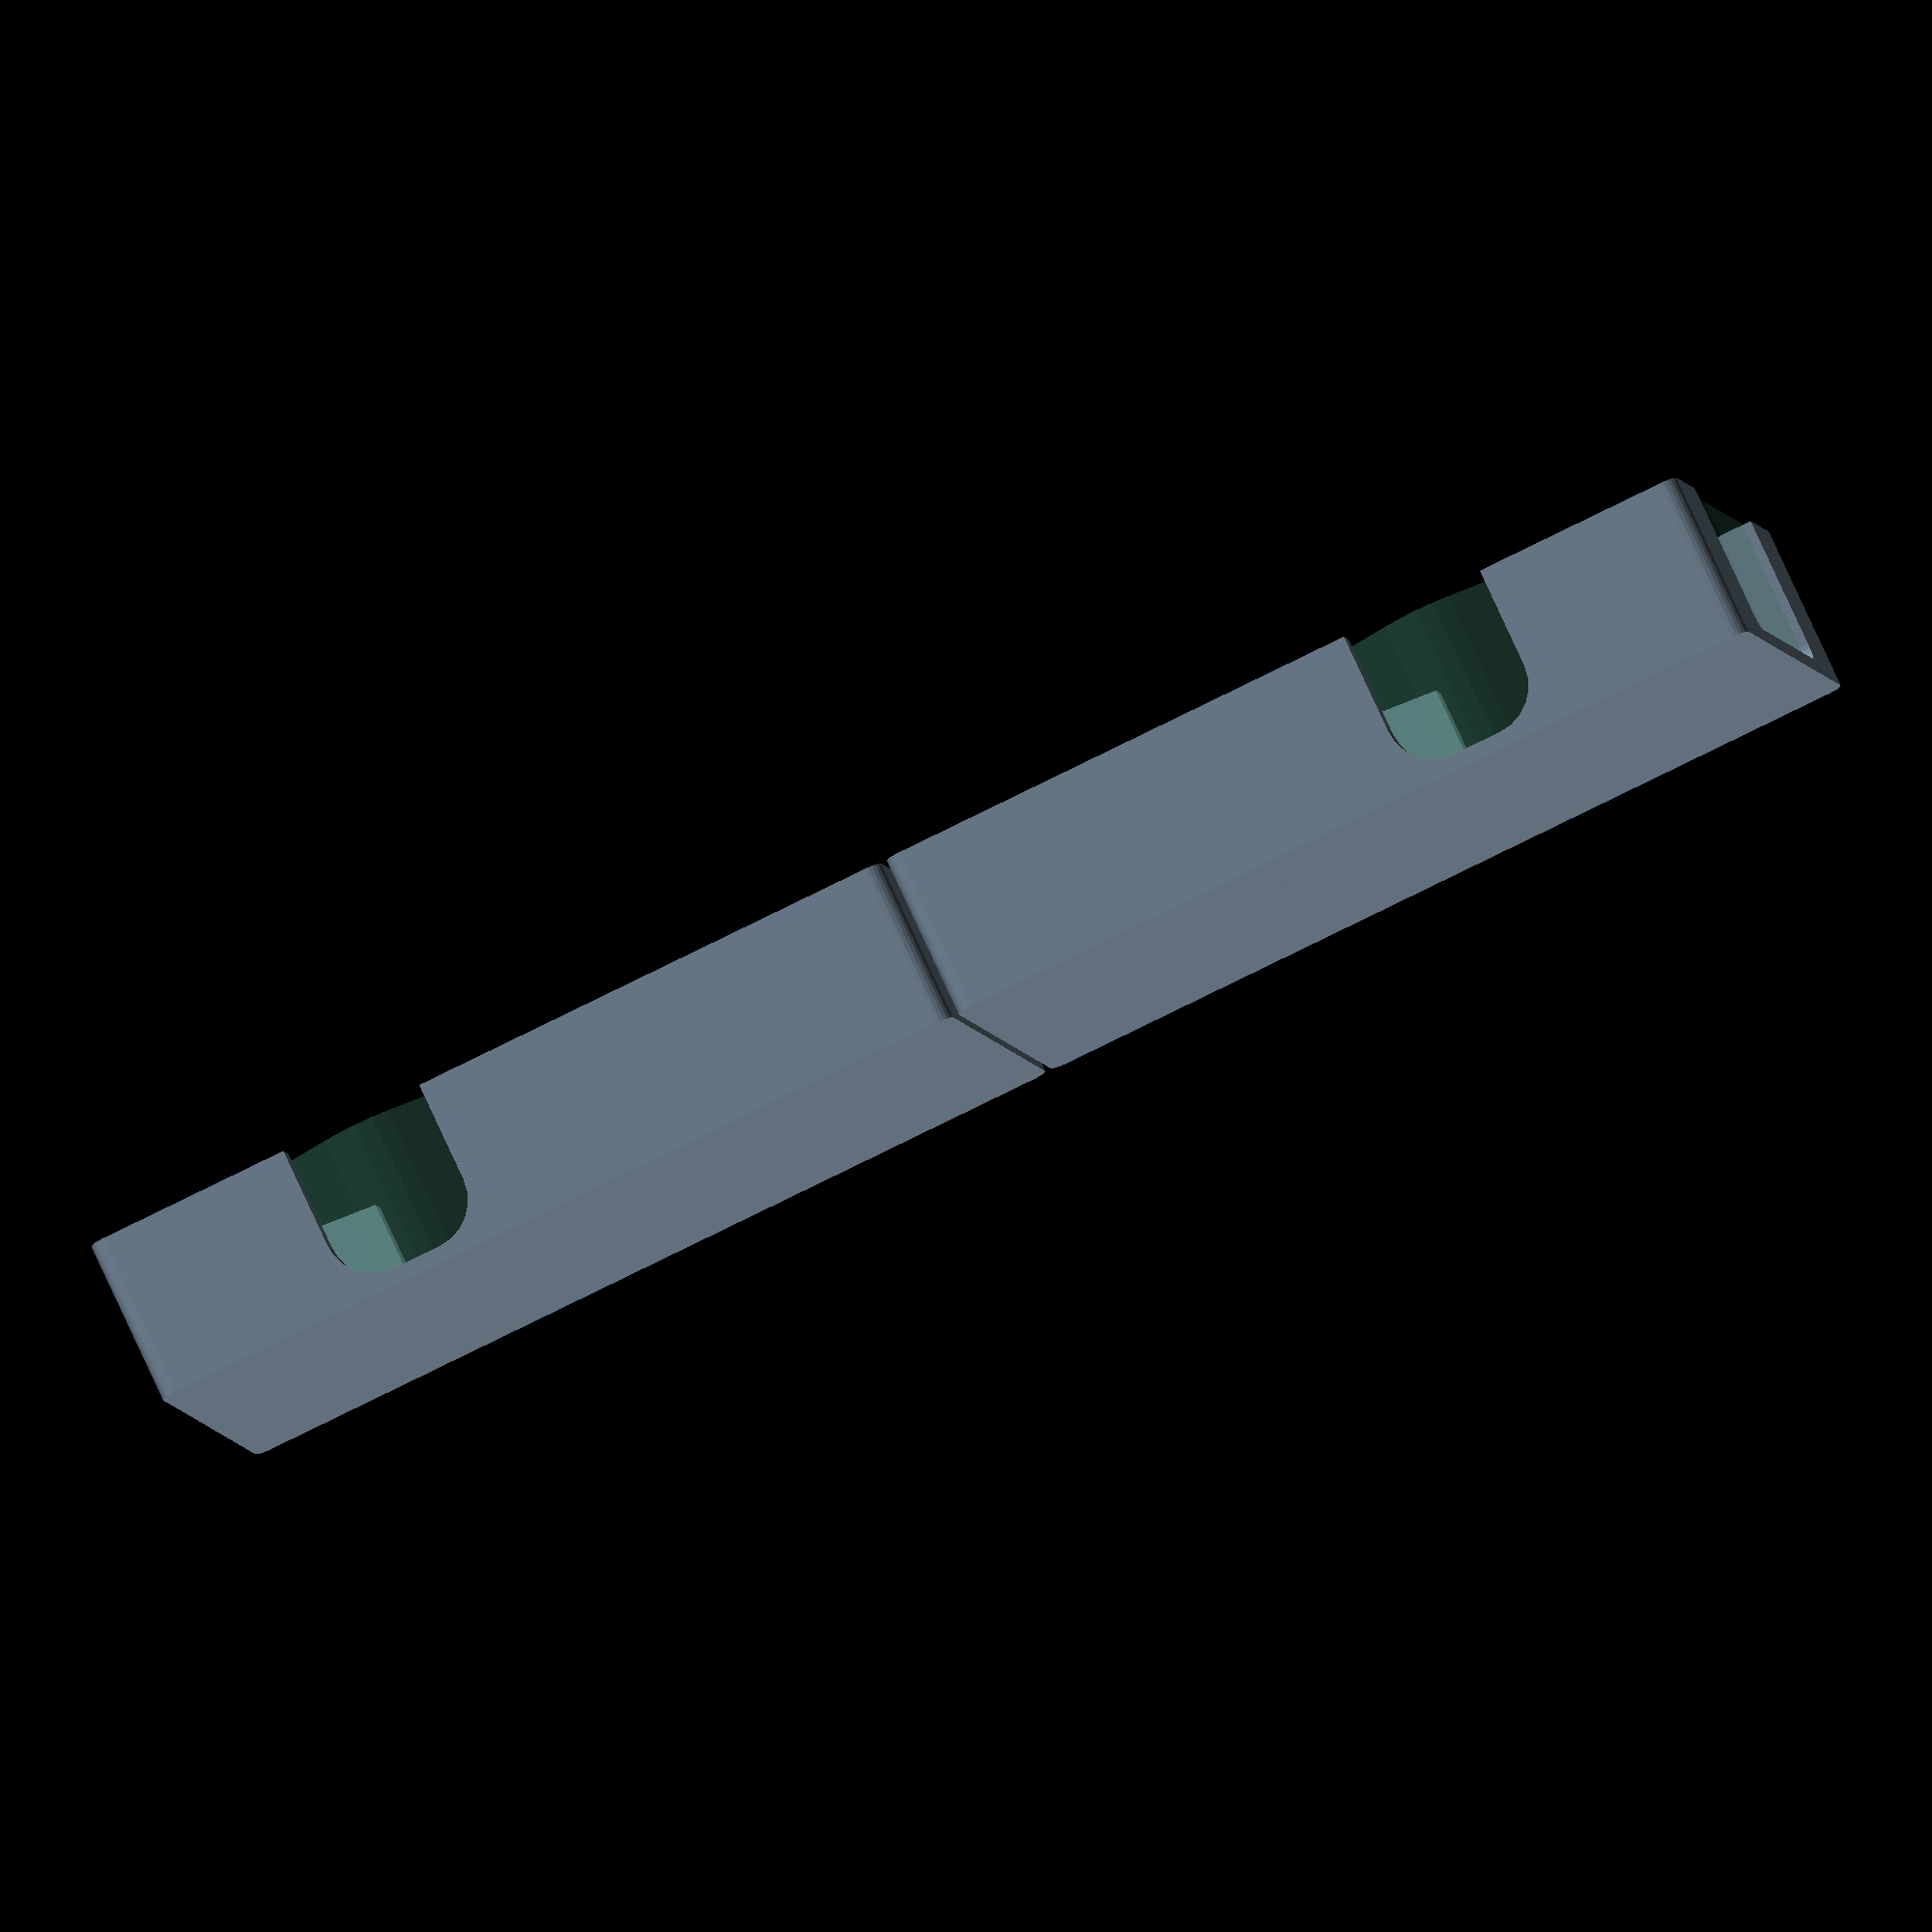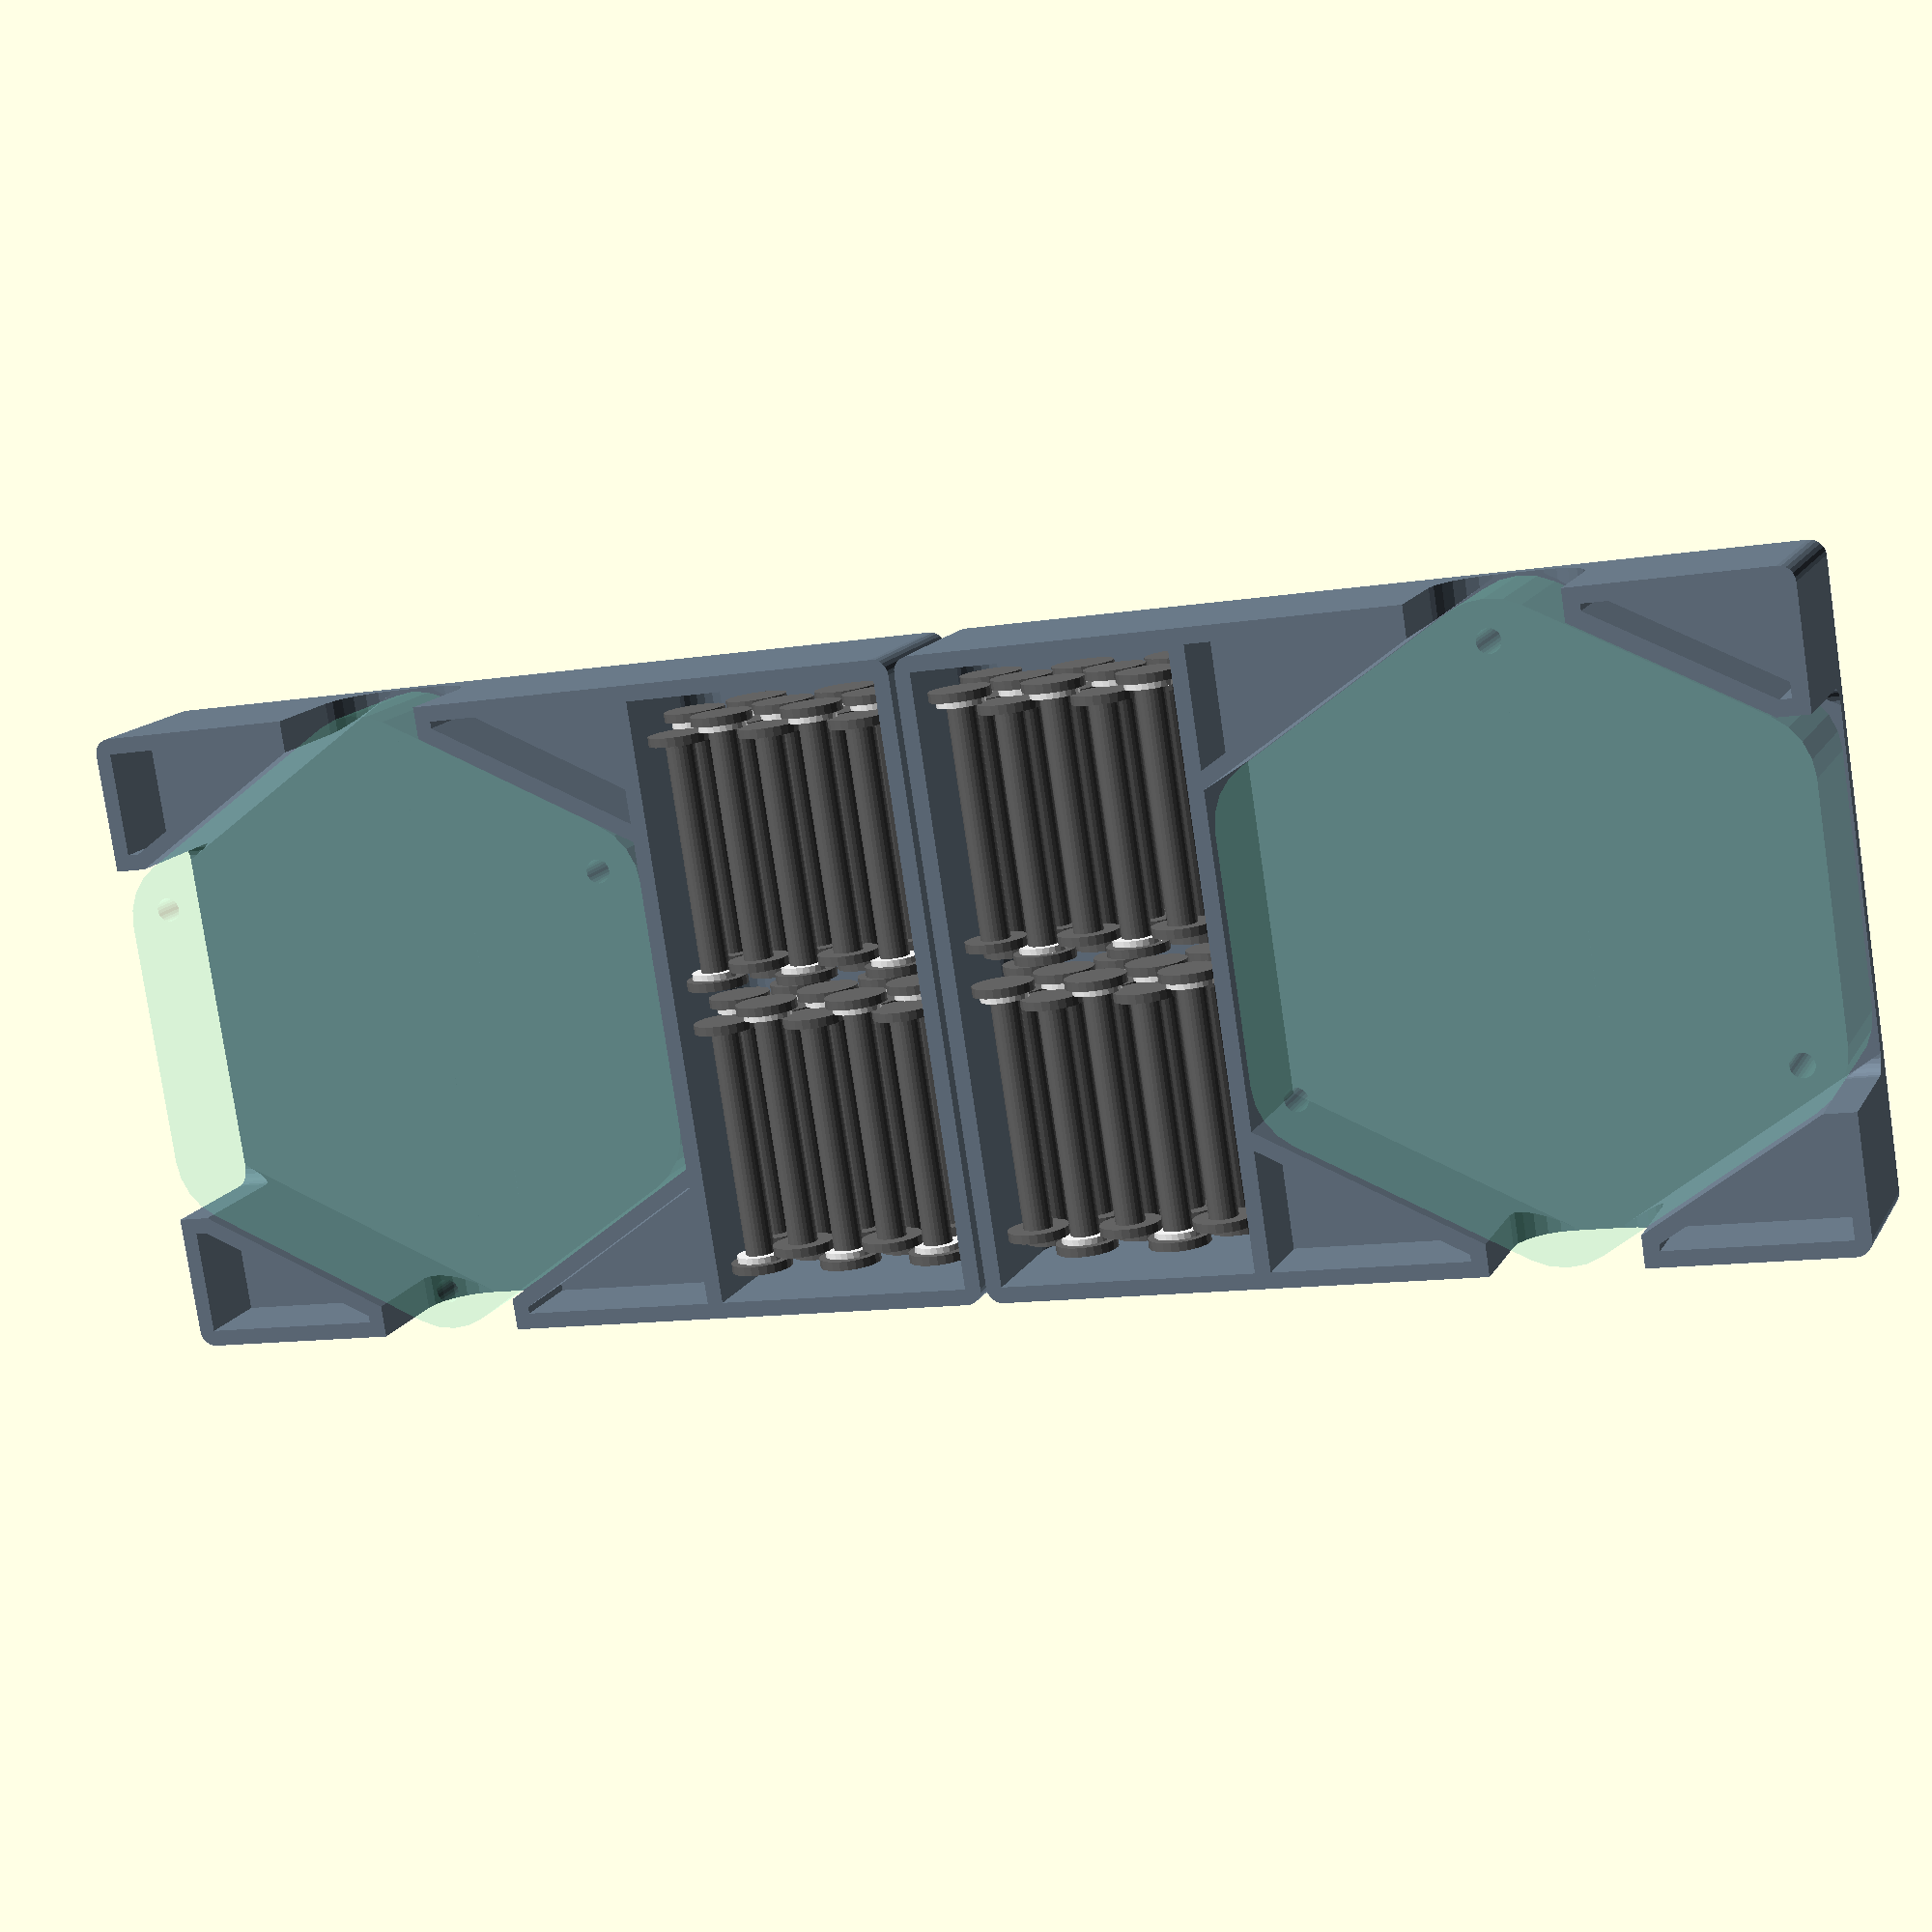
<openscad>
layer_height = 0.2;
extrusion_width = 0.45;
extrusion_overlap = layer_height * (1 - PI/4);
extrusion_spacing = extrusion_width - extrusion_overlap;

// convert between path counts and spacing, qspace to quantize
function xspace(n=1) = n*extrusion_spacing;
function nspace(x=xspace()) = x/extrusion_spacing;
function qspace(x=xspace()) = xspace(round(nspace(x)));
function cspace(x=xspace()) = xspace(ceil(nspace(x)));
function fspace(x=xspace()) = xspace(floor(nspace(x)));

// convert between path counts and width, qspace to quantize
function xwall(n=1) = xspace(n) + (0<n ? extrusion_overlap : 0);
function nwall(x=xwall()) =  // first path gets full extrusion width
    x < 0 ? nspace(x) :
    x < extrusion_overlap ? 0 :
    nspace(x - extrusion_overlap);
function qwall(x=xwall()) = xwall(round(nwall(x)));
function cwall(x=xwall()) = xwall(ceil(nwall(x)));
function fwall(x=xwall()) = xwall(floor(nwall(x)));

// quantize thin walls only (less than n paths wide, default for 2 perimeters)
function qthin(x=xwall(), n=4.5) = x < xwall(n) ? qwall(x) : x;
function cthin(x=xwall(), n=4.5) = x < xwall(n) ? cwall(x) : x;
function fthin(x=xwall(), n=4.5) = x < xwall(n) ? fwall(x) : x;

tolerance = 0.001;
border = 1;

$fa = 15;
$fs = min(layer_height/2, xspace(1)/2);

inch = 25.4;
card = [2.5*inch, 3.5*inch];  // standard playing card dimensions

sand_sleeve = [81, 122];  // Dixit
orange_sleeve = [73, 122];  // Tarot
magenta_sleeve = [72, 112];  // Scythe
brown_sleeve = [67, 103];  // 7 Wonders
lime_sleeve = [82, 82];  // Big Square
blue_sleeve = [73, 73];  // Square
dark_blue_sleeve = [53, 53];  // Mini Square
gray_sleeve = [66, 91];  // Standard Card
purple_sleeve = [62, 94];  // Standard European
ruby_sleeve = [46, 71];  // Mini European
green_sleeve = [59, 91];  // Standard American
yellow_sleeve = [44, 67];  // Mini American
catan_sleeve = [56, 82];  // Catan (English)

no_sleeve = 0.35;  // common unsleeved card thickness (UG assumes 0.325)
thin_sleeve = 0.1;  // 50 micron sleeves
thick_sleeve = 0.2;  // 100 micron sleeves
double_sleeve = thick_sleeve + thin_sleeve;
function double_sleeve_count(d) = floor(d / (no_sleeve + double_sleeve));
function thick_sleeve_count(d) = floor(d / (no_sleeve + thick_sleeve));
function thin_sleeve_count(d) = floor(d / (no_sleeve + thin_sleeve));
function unsleeved_count(d) = floor(d / no_sleeve);
function vdeck(n=1, sleeve=double_sleeve, card=yellow_sleeve) =
    [card[0], card[1], n*(no_sleeve+sleeve)];

function unit_axis(n) = [for (i=[0:1:2]) i==n ? 1 : 0];

// common sleeve dimensions
FFG = [66.5, 0.2, 94];

wall0 = xwall(3);
gap0 = 0.1;
thick0 = 2*wall0 + gap0;
join0 = 10;
seam0 = 1/3;
rise0 = 1/3;

module beveler(size, flats=1, walls=1, center=false) {
    function unit_axis(n) = [for (i=[0:1:2]) i==n ? 1 : 0];
    module bevel(w, n=0) {
        a = unit_axis(n);
        v = [1, 1, 1] - a;
        aj = (n-1+3) % 3;
        ak = (n+1+3) % 3;
        for (j=[1,-1]) for (k=[1,-1]) {
            dj = j*unit_axis(aj)*size[aj]/2;
            dk = k*unit_axis(ak)*size[ak]/2;
            translate(origin+dj+dk)
                rotate(45*a) cube(a*(size[n]+10) + v*sqrt(2)*w, center=true);
        }
    }
    xy = sqrt(2) * flats;
    z = sqrt(2) * walls;
    origin = center ? [0, 0, 0] : size/2;
    bevel(flats, 0);
    bevel(flats, 1);
    bevel(walls, 2);
}

module beveled_cube(size, flats=1, walls=1, center=false) {
    difference() {
        cube(size, center);
        beveler(size=size, flats=flats, walls=walls, center=center);
    }
}

module rounded_cube(size, r=thick0, center=false) {
    origin = [0, 0, center ? 0 : size[2]/2];
    translate(origin) hull() {
        for (s0=[1,-1]) for (s1=[1,-1]) {
            translate([s0*(size[0]/2-r), s1*(size[1]/2-r), 0])
                cylinder(h=size[2], r=r, center=true);
        }
        cube([size[0]-2*r, size[1], size[2]], center=true);
        cube([size[0], size[1]-2*r, size[2]], center=true);
    }
}

module triple_rounded_cube(size, thick=thick0, walls=wall0, center=false) {
    R = max(thick, walls);
    B = min(thick, walls);
    L = B*sqrt(2)/2;
    S = R - sqrt(R*R - L*L);
    O = (R+L-S)*sqrt(2)/2;  // (R-S)*sqrt(2)/2;
    $fa = 6;
    module axis(x, y, z, a=[0, 0, 0]) {
        rotate(a)
        for (s0=[1,-1]) for (s1=[1,-1]) {
            // 1/2-step rotation aligns all the spheres & cylinders
            translate([s0*(x-O), s1*(y-O), 0])
                rotate($fa/2) cylinder(r=R, h=2*(z-O), center=true);
            if (a == [0, 0, 0])  // corners
                for (s2=[1,-1]) translate([s0*(x-O), s1*(y-O), s2*(z-O)])
                    rotate($fa/2) sphere(r=R);
        }
    }
    origin = center ? [0, 0, 0] : size/2;
    translate(origin) hull() intersection() {
        cube(size, center=true);
        union() {
            axis(size[0]/2, size[1]/2, size[2]/2);
            axis(size[2]/2, size[1]/2, size[0]/2, [0, 90, 0]);
            axis(size[0]/2, size[2]/2, size[1]/2, [90, 0, 0]);
        }
    }
}

// TODO: dividers
module faction(out=undef, in=undef, wall=wall0, gap=gap0, join=join0,
               seam=seam0, rise=rise0, rounded=true, lid=false, ghost=undef) {
    module side(w, d0, d1, h0, h1) {
        shape = [[0, 0], [0, h0+h1], [d0, h0+h1], [d0+d1, h0], [d0+d1, 0]];
        if (0<h1) rotate([90, 0, 90]) linear_extrude(w) polygon(shape);
        if (0<h0) cube([w, d0+d1+d0, h0]);
    }
    module snap(d, a=0) {
        jfit = join * cos(atan(z1/run));
        snaph = xspace(2);
        snapd = min(d, jfit-2*vgap-2*snaph);
        rotate([90, 0, a])
            cylinder(d1=snapd+2*snaph, d2=snapd, h=snaph, center=true);
    }
    module box(wall, join=0, inset=0) {
        space = join && inset ? vgap : 0;
        translate([inset, inset, 0])
            cube([box[0]-2*inset, wall, z0+z1+join-space]);  // back
        translate([inset, box[1]-wall-inset, 0])
            cube([box[0]-2*inset, wall, z0+join-space]);  // front
        difference() {
            for (x=[inset, box[0]-wall-inset]) translate([x, inset, 0])
                side(wall, thick-inset, run, z0+join-space, z1);
            if (join) {  // snap
                y = thick + 4/5*run;
                z = z0 + 1/5*z1 + join/2;
                translate([inset?inset:wall, y, z])
                    snap(join/4, inset?90:-90);
                translate([box[0]-(inset?inset:wall), y, z]) mirror([1, 0, 0])
                    snap(join/4, inset?90:-90);
            }
        }
        if (join) {  // snap
            y = thick + 1/5*run;
            z = z0 + 4/5*z1 + join/2;
            translate([inset?inset:wall, y, z]) mirror([1, 0, 0])
                snap(join/4, inset?90:-90);
            translate([box[0]-(inset?inset:wall), y, z])
                snap(join/4, inset?90:-90);
        }
    }

    vgap = max(gap, layer_height);
    flat = round(wall/layer_height) * layer_height;
    thick = 2*wall + gap;
    in0 = [thick, thick, flat];
    box = is_undef(out) ? in + 2*in0 : out;
    run = box[1]-2*thick;
    z1 = rise * (box[2] - join);
    z0 = (lid ? 1 - rise - seam : seam) * (box[2] - join);
    echo("exterior", box);
    echo("interior", box - 2*in0);
    echo("lid angle", z1, run, atan(z1/run));
    echo("double sleeve", double_sleeve_count(run));
    echo("thick sleeve", thick_sleeve_count(run));
    echo("thin sleeve", thin_sleeve_count(run));
    echo("unsleeved", unsleeved_count(run));

    // reference objects
    %if (ghost) translate([0, box[1], box[2]]) rotate([0, 180, 0])
        faction(out, in, wall, gap, join, seam, rise, lid=!lid, ghost=false);
    %if (ghost!=false) translate(in0) cube(box-2*in0);

    difference() {
        intersection() {
            if (lid) {
                cube([box[0], box[1], flat]);  // floor
                box(thick);  // wall
                box(wall, join);  // joint
            }
            else {
                inset = thick - wall;
                translate([inset, inset, 0])
                    cube([box[0]-2*inset, box[1]-2*inset, flat]);  // floor
                box(thick);  // wall
                box(wall, join, inset);  // joint
            }
            if (rounded) triple_rounded_cube(box, thick, wall);
            else beveled_cube(box, thick, xspace(2));
        }
        translate([box[0]/2, 0, (z0+z1+(lid?join:0))/2])
            rotate([90, lid?180:0, 0])
            for (d=[0,1])
                linear_extrude(xspace(2-d), center=true)
                    offset(r=d*layer_height) children();
    }
}

module set(out=undef, in=undef, wall=wall0, gap=gap0, join=join0,
           seam=seam0, rise=rise0, rounded=true, ghost=undef) {
    flat = round(wall/layer_height) * layer_height;
    thick = 2*wall + gap;
    in0 = [thick, thick, flat];
    box = is_undef(out) ? in + 2*in0 : out;
    echo(box);
    echo(box-2*in0);
    translate([box[0]+10, 0, 0])
        faction(out=out, in=in, wall=wall, gap=gap, join=join,
                seam=seam, rise=rise, rounded=rounded, ghost=ghost) children();
    faction(out=out, in=in, wall=wall, gap=gap, join=join, seam=seam,
            rise=rise, rounded=rounded, lid=true, ghost=ghost) children();
}

module bevel_test(out, wall=wall0, gap=gap0, rounded=true) {
    box = [out[0], out[1], 2*out[2]];
    flat = round(wall/layer_height) * layer_height;
    difference() {
        faction(out=box, wall=wall, gap=gap, join=out[2]-flat,
                rounded=rounded, lid=true, ghost=false);
        translate([-1/2, -1/2, out[2]]) cube(box+[1,1,1]);
    }
}


// box dimensions
boxlid = [442, 300, 136];
boxbase = [434, 292, 133];
interior = [427, 287, 130];
sector = [(interior[0]-3)/4, (interior[1]-5)/6, (interior[2]-10)/2];

// hex dimensions
stock = 1.75;  // tile stock thickness
Dhex = 116;  // long diameter across hex
dhex = 101;  // short diameter across hex
hex = [Dhex, dhex, stock];  // bounding box of hex tile

module hex(n=1, h=stock, D=undef, d=undef, center=false) {
    // TODO: make it easier to select minimum bounds (D=116)
    Dx = is_undef(D) ? Dhex : D;  // 116 default
    dx = is_undef(d) ? dhex : d;  // 101 default
    R = max(Dx/2, dx/cos(30)/2);
    r = max(Dx*cos(30)/2, dx/2);
    linear_extrude(n*h, center=center)
        polygon([[R, 0], [R/2, r], [-R/2, r], [-R, 0], [-R/2, -r], [R/2, -r]]);
}

leg_head = [10.2, 1.5];
leg_post = [4.9, 38];
leg_washer = [8, 1];
leg_thread = 4;
leg_rise = leg_head[1] + leg_post[1] + leg_washer[1];
leg_height = 2*leg_head[1] + leg_post[1] + leg_washer[1];
table_size = [105, 94, 3];
stand_height = leg_height + table_size[2];

module leg(gap=gap0, center=false) {
    post = leg_post;
    head = leg_head;
    washer = leg_washer;
    thread = [leg_thread, gap];
    h = 2*head[1] + post[1] + thread[1] + washer[1];
    origin = [0, 0, center ? 0 : h/2];
    translate(origin) {
        color("dimgray") {
            cylinder(h=h, d=thread[0], center=true);
            translate([0, 0, (post[1]+head[1]+washer[1]-h)/2])
                cylinder(h=post[1]+head[1]+washer[1], d=post[0], center=true);
            for (s=[1,-1]) translate([0, 0, s*(h-head[1])/2])
                cylinder(h=head[1], d=head[0], center=true);
        }
        translate([0, 0, (h-washer[1])/2-head[1]-thread[1]])
            color("white") cylinder(h=washer[1], d=washer[0], center=true);
    }
}

module rounded_hex(h=table_size[2], d=table_size[1], Dr=table_size[0],
                   center=false) {
    r = d/2;       // indiameter
    R = r/cos(30);  // circumdiameter
    Rr = Dr/2;     // circumdiameter after rounding
    Rc = (R-Rr)*sin(60)/(1-sin(60));  // corner radius
    Er = R - Rc/sin(60);  // edge after rounding
    origin = [0, 0, center ? 0 : h/2];
    translate(origin) hull() for (a=[0:120:359]) rotate(a) {
        // position the rounded corners to create the total Dr distance
        for (s=[1,-1]) translate([s*(Rr-Rc), 0, 0])
            cylinder(h=h, r=Rc, center=true);
        // connect the corners with solid sides
        rotate(30) cube([d, Er, h], center=true);
    }
}

module stand(n=1, h=table_size[2], d=table_size[1], Dr=table_size[0],
             Rl=leg_thread/2, Xl=6.5, legs=false, center=false) {
    H = n*h;
    origin = [0, 0, center ? 0 : (H + (legs? leg_height : 0)) / 2];
    rise = legs ? leg_rise - leg_height/2 : 0;
    translate(origin) {
        translate([0, 0, rise]) color("aquamarine", 1/4) difference() {
            rounded_hex(h=H, d=d, Dr=Dr, center=true);
            // subtract the leg holes
            // holes are 2mm radius, set 6.5mm from rounded corner
            for (a=[0:120:359]) rotate(a) {
                translate([Dr/2-Xl, 0, 0]) {
                    cylinder(h=2*H, r=Rl, center=true);
                }
            }
        }
        // draw legs
        if (legs) for (a=[0:120:359]) rotate(a) {
            translate([Dr/2-Xl, 0, 0]) leg(gap=H, center=true);
        }
    }
}

// index: 0 = base, 1 = expansion 1, etc.
deck_faction = [6, 6];
deck_public = [10, 10];
deck_secret = [20, 20];
deck_objective = 2*deck_public + deck_secret;
deck_action = [80, 20];
deck_agenda = [50, 13];
deck_planet = [32, 22];  // expansion planet cards TBD, assume 1/tile
deck_explore = [0, 84];
deck_common = deck_objective + deck_action + deck_agenda + deck_planet +
              deck_explore;

function sum(v) = [for (p=v) 1] * v;

module deck(n=1, sleeve=double_sleeve, card=yellow_sleeve, center=false) {
    cards = is_list(n) ? sum(n) : n;
    v = vdeck(cards, sleeve, card);
    origin = [0, 0, center ? 0 : v[2]/2];
    translate(origin) cube(v, center=true);
    echo(cards, v);
}

tiles = 32 + 22 + 9 + 1;
flights = 16;  // 8 fit in player boxes
*hex(tiles);
*translate([0, 0, tiles*stock]) stand(flights);

module boxbase(center=false) {
    origin = [0, 0, center ? 0 : boxbase[2]/2];
    translate(origin) difference() {
        cube(boxbase, center=true);
        translate([0, 0, boxbase[2]-interior[2]])
            cube([interior[0], interior[1], boxbase[2]], center=true);
    }
}

module theater(center=false) {
    origin = [0, 0, center ? 0 : interior[2]/2];
    color("navy", 0.5) translate(origin) difference() {
        cube(boxlid, center=true);
        cube([interior[0], interior[1], interior[2]], center=true);
        for (x=[-1.5:1:1.5]) for (y=[-2.5:1:2.5])
            translate([x*(sector[0]+1), y*(sector[1]+1), 0]) {
            cube([sector[0], sector[1], 2*boxlid[2]], center=true);
            cube([sector[0], 2*boxlid[1], interior[2]], center=true);
            cube([2*boxlid[0], sector[1], interior[2]], center=true);
        }
    }
}

*rotate([90, 0, 90]) translate([0, interior[1]/2, (interior[2]-boxbase[2])/2])
    boxbase(center=true);

zz = tiles*stock + flights*3;
*translate([-65, 25, zz+34.5]) rotate([90, 0, 90])
    deck(deck_action/2);
*translate([-65, -25, zz+34.5]) rotate([90, 0, 90])
    deck(deck_action/2);
*translate([-65+33.5, 25, zz+34.5]) rotate([90, 0, 90])
    deck(deck_secret);
*translate([-65+33.5, -25, zz+34.5]) rotate([90, 0, 90])
    deck(2*deck_public);
*translate([-65+33.5+27, 25, zz+34.5]) rotate([90, 0, 90])
    deck(deck_explore/4);
*translate([-65+33.5+27, -25, zz+34.5]) rotate([90, 0, 90])
    deck(deck_explore/4);
*translate([-65+33.5+27+14.65, 25, zz+34.5]) rotate([90, 0, 90])
    deck(deck_explore/4);
*translate([-65+33.5+27+14.65, -25, zz+34.5]) rotate([90, 0, 90])
    deck(deck_explore/4);
*translate([-65+33.5, 25, zz+1+68]) rotate(90) deck(deck_agenda);
*translate([-65+33.5, -25, zz+1+68]) rotate(90) deck(deck_planet);
*rotate(90) deck(deck_common);

*faction([75, 30, 98.5]);
*faction([75, 60, 98.5]);
*faction([75, 75, 98.5]);

*for (x=[-1.5:1:1.5]) for (y=[-1:1:1]) for (z=[0:1:1])
    translate([x*(sector[0]+1), y*(sector[1]+1), z*stand_height])
        rotate(z*180) stand(legs=true);

module leg_stack(w=3, h=1, gap=gap0, center=false) {
    dr = leg_head[0] - leg_post[0]/2 + gap;
    dy = leg_head[1] + leg_washer[1] + gap;
    dW = dr*(w-1);
    dH = dr*(h-1);
    W = leg_head[0] + dW;
    H = leg_head[0] + dH;
    D = leg_height + gap + dy;
    echo("leg stack", w, h, [W, D, H]);

    origin = [-dW/2, 0, center ? -dH/2 : leg_head[0]/2];
    translate(origin) for (x=[0:1:w-1]) for (z=[0:1:h-1]) {
        flip = (x+z) % 2;
        translate([dr*x, dy*(flip-0.5), dr*z]) rotate([90-180*flip, 0, 0])
            leg(gap=gap, center=true);
    }
}

module stand_tray(n=8, wall=wall0, thick=thick0, gap=gap0, preview=true,
                  center=false) {
    flat = round(wall/layer_height) * layer_height;
    xflat = round(thick/layer_height) * layer_height;
    echo(flat, xflat);
    size = [sector[0], 3*sector[1]+2, flat+xflat+n*table_size[2]];
    w = size[0];
    d = size[1];
    h = size[2];
    echo("stand tray", size);
    origin = [0, 0, center ? -h/2: 0];
    translate(origin) {
        // tray
        // TODO: do something interesting with hex corners
        color("slategray") difference() {
            translate([0, 0, h/2]) rounded_cube(size, center=true);
            dhex = 2*sector[1]+1;
            Dhex = dhex/cos(30);
            translate([0, -(sector[1]+1)/2, xflat+h/2]) {  // thicker
                hex(h=h, d=dhex, D=Dhex, center=true);
                translate([0, 0, h/2]) {
                    // align & round tile cutouts
                    cut = 2*thick;
                    cut30 = 2*(cut+(Dhex-w)/2)*cos(30)/sin(30);
                    cut60 = 2*cut*cos(60)/sin(60);
                    rotate([0, 90, 0])
                        rounded_cube([2*h, cut30, 2*w], cut30/3, center=true);
                    translate([0, thick/2-dhex/2, 0]) rotate([90, 0, 0])
                        rounded_cube([Dhex/2+cut60, 2*h, 2*cut],
                                     cut60/2, center=true);
                    // finger holds
                    translate([0, 0, h/2-xflat]) for (s=[1,-1]) {
                        x0 = s*(w/2-thick);
                        y0p = dhex/2;
                        y0n = dhex/2-thick;
                        y1 = cut30/2+thick;
                        x1 = s*(Dhex/2+thick/cos(30)-y1*tan(30));
                        x2p = x1-s*(y0p-y1)*tan(30);
                        x2n = s*(Dhex/4+cut60/2+thick);
                        y1n = y1-s*(x2n-x1)*tan(60);
                        linear_extrude(2*h, center=true) {
                            polygon([[x0,y0p], [x0,y1], [x1,y1], [x2p,y0p]]);
                            polygon([[x0,-y0n], [x0,-y1], [x1,-y1], [x2n,-y1n],
                                     [x2n,-y0n]]);
                        }
                    }
                }
            }
            // scoop inside corners
            vlegs = [sector[0]-2*thick, sector[1]+1-2*thick, h];
            scoop = leg_head[0]/2;
            translate([0, sector[1]+1/2, h+flat]) rotate([0, 90, 0])
                rounded_cube([2*vlegs[2], vlegs[1], vlegs[0]], scoop,
                             center=true);
            echo("leg compartment", vlegs);
        }
        // contents
        if (preview) {
            translate([0, -(sector[1]+1)/2, xflat])
                stand(n, center=false);
            for (s=[1,-1])
                translate([s*(sector[0]-leg_head[0])/4, sector[1]+1/2, flat])
                rotate(90) leg_stack(w=5, h=ceil(3*n/10), center=false);
        }
    }
}

// TODO: module to arrange stuff more easily?

*theater(center=false);
for (s=[1,-1]) translate([0.5*(sector[0]+1), s*1.5*(sector[1]+1), 0])
    rotate(90+s*90) stand_tray(preview=true);

*stand_tray(preview=false);

</openscad>
<views>
elev=279.0 azim=279.4 roll=155.2 proj=o view=wireframe
elev=166.6 azim=261.2 roll=161.1 proj=p view=solid
</views>
